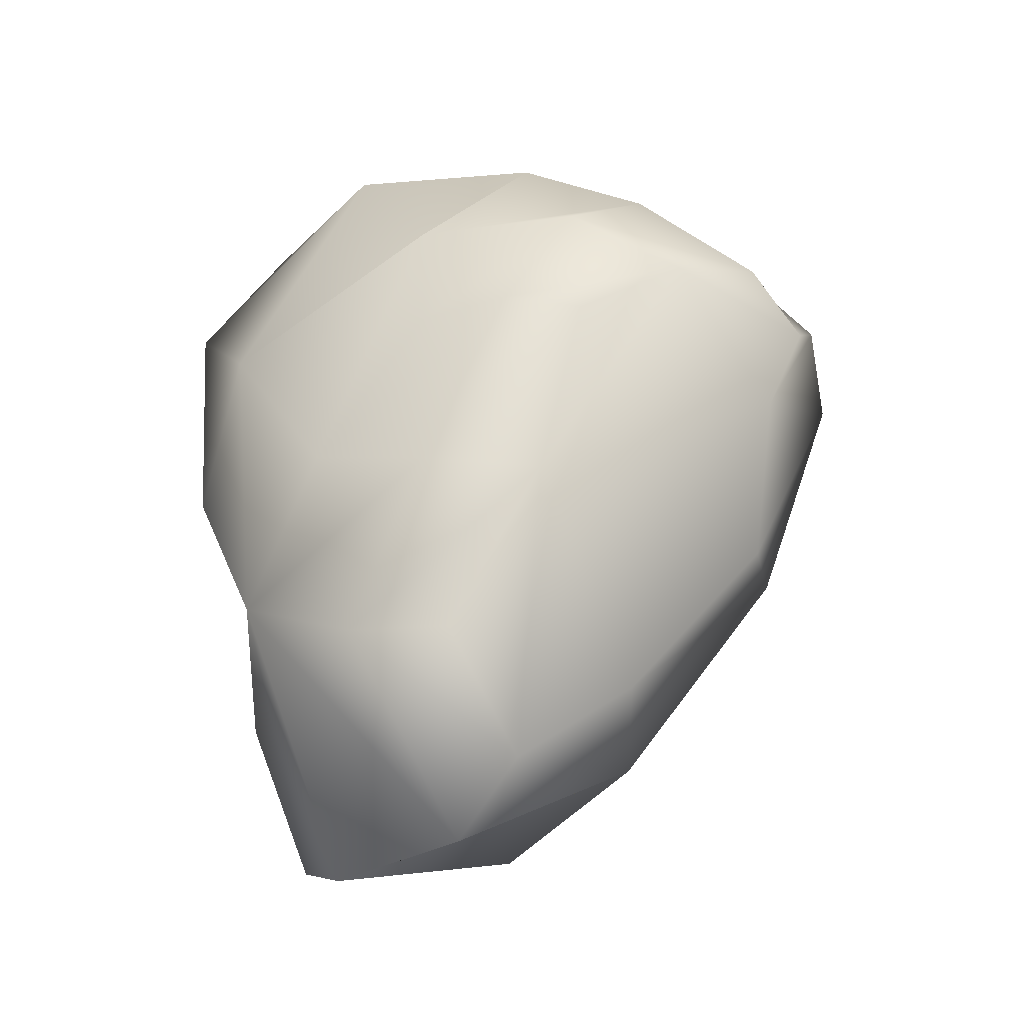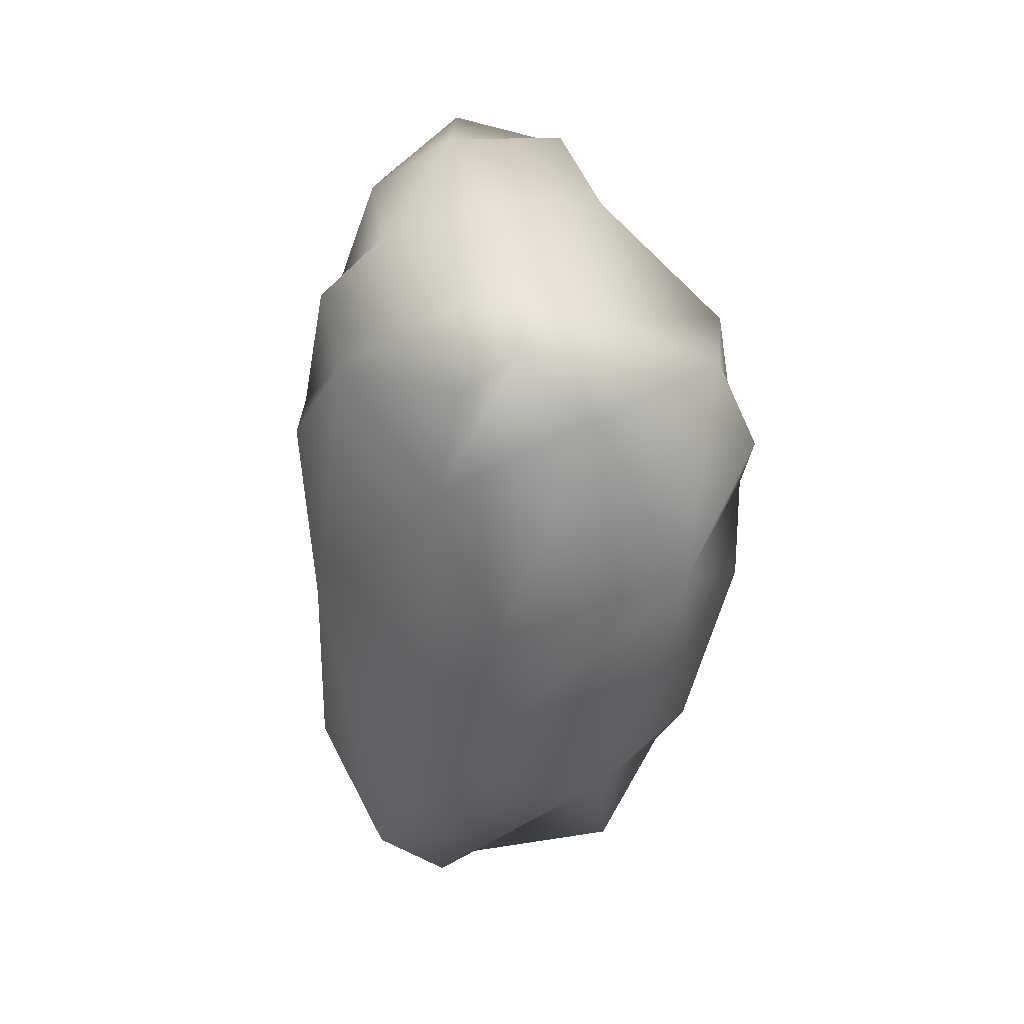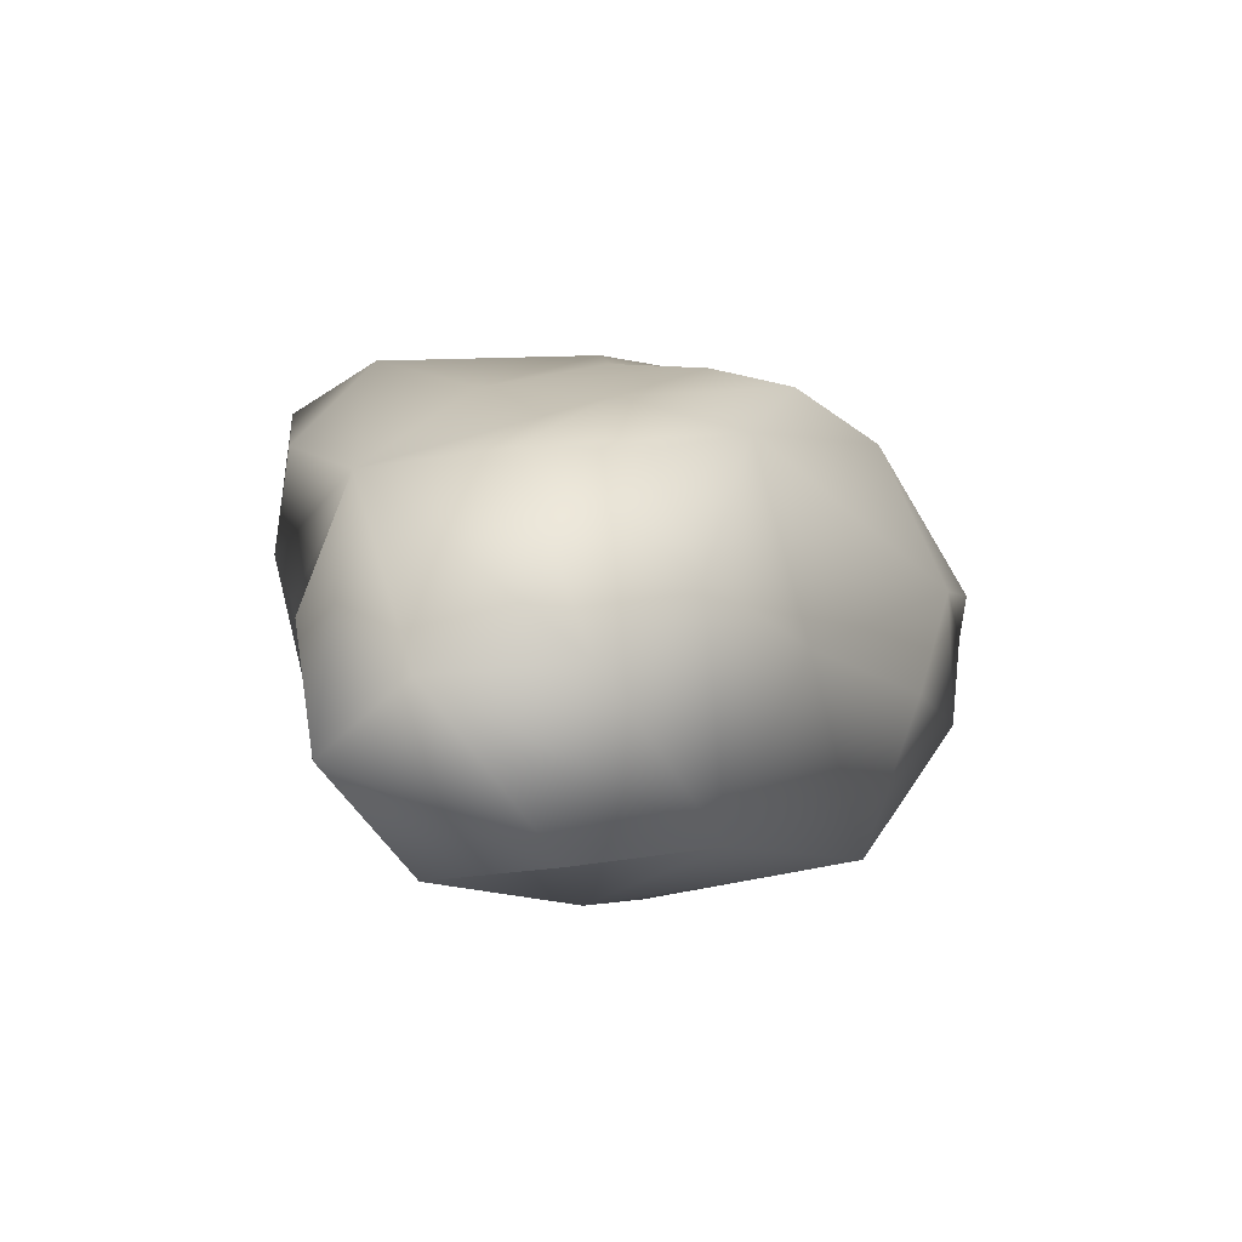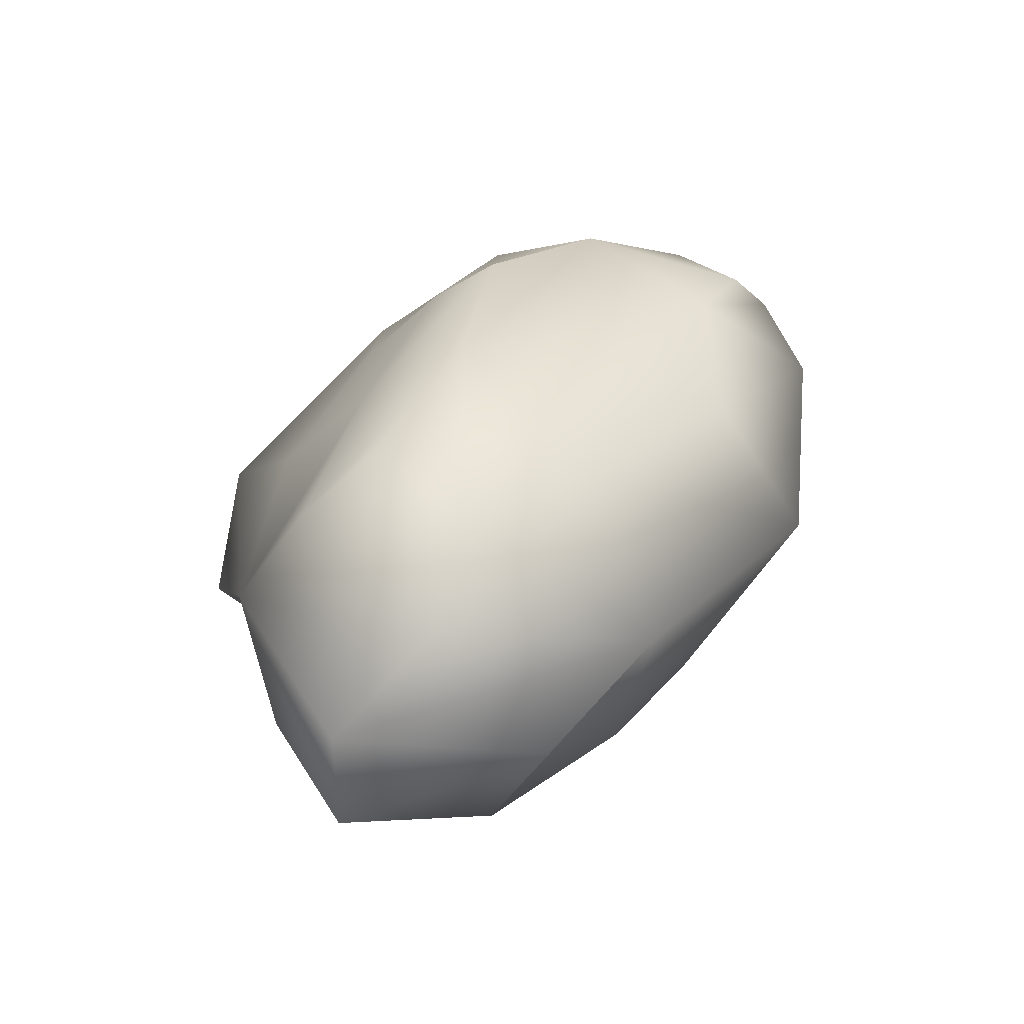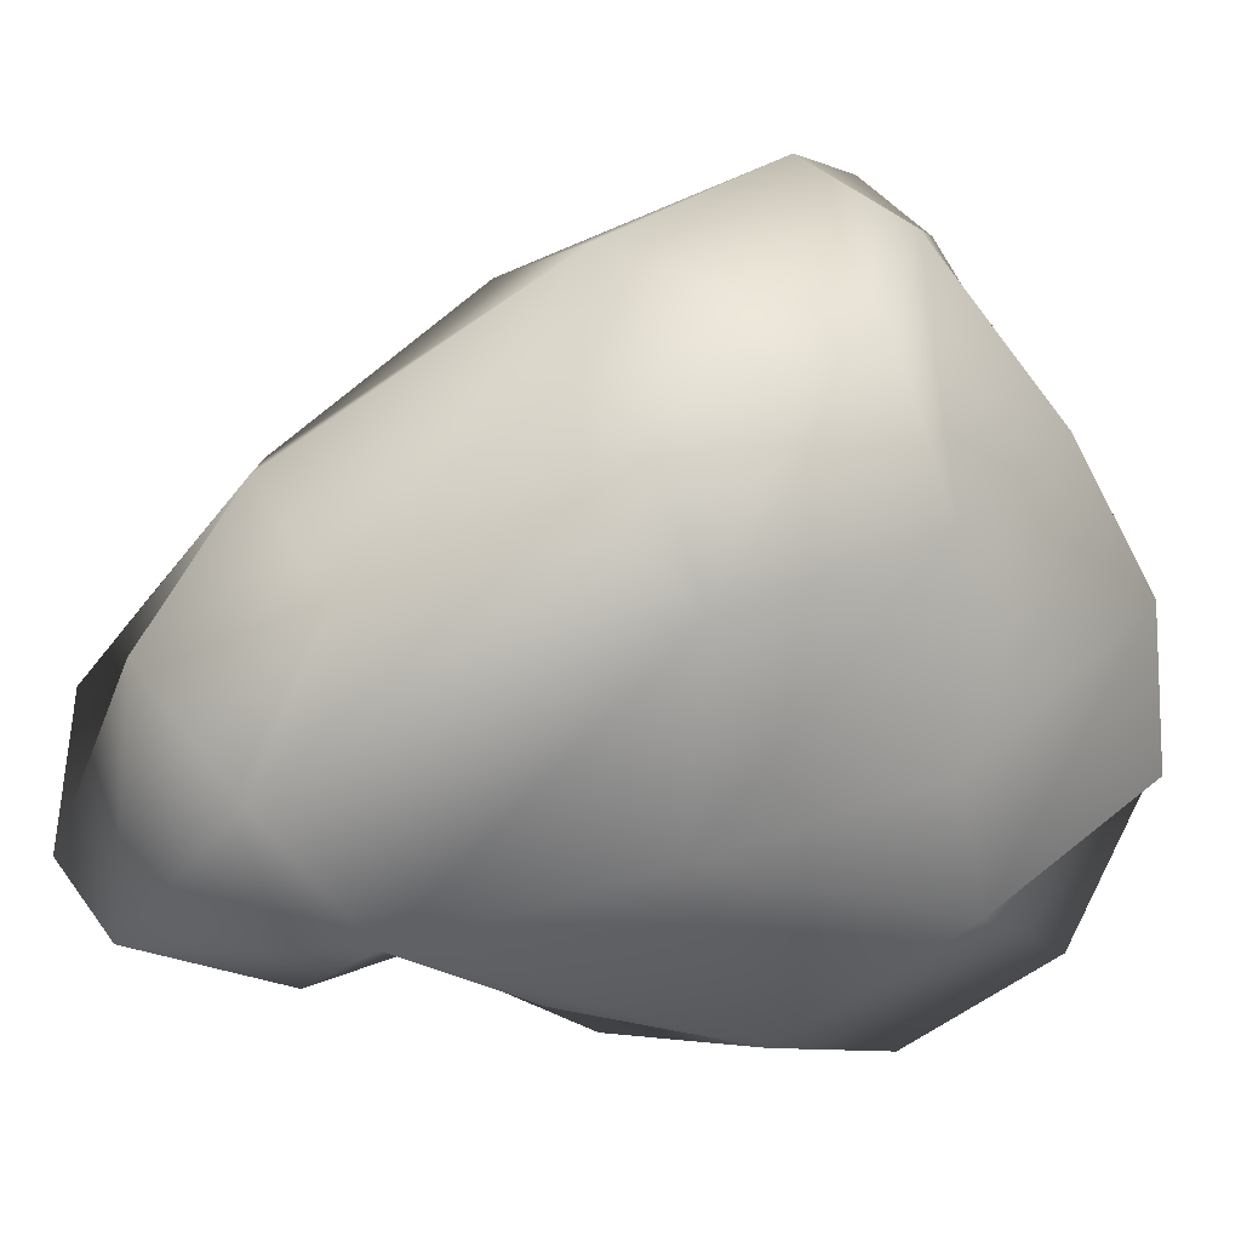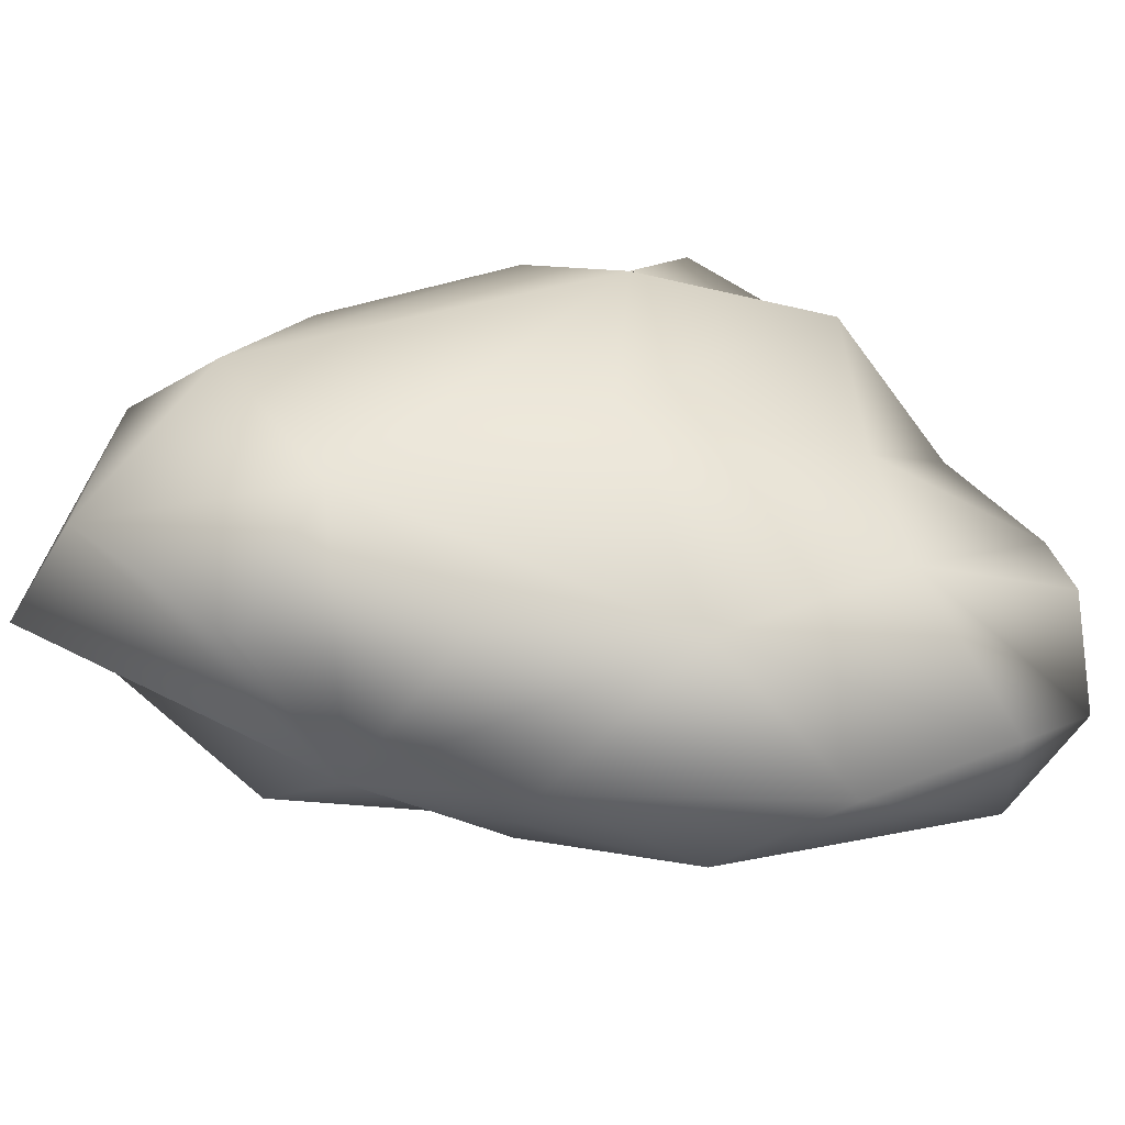
<metadata>
{"format":"obj","ext":"obj","renderer":"f3d","projection":"perspective","resolution":1024,"background":"white","views":[{"elev":-30.8,"azim":-92.9,"up":"+Y"},{"elev":7.5,"azim":-14.8,"up":"+Y"},{"elev":-74.4,"azim":-116.0,"up":"+Y"},{"elev":-67.8,"azim":-71.9,"up":"+Y"},{"elev":11.3,"azim":83.2,"up":"+Z"},{"elev":-62.4,"azim":84.5,"up":"+Z"}]}
</metadata>
<code>
g default
v 2.753 4.026 -1.615
v 3.452 3.748 2.122
v 4.325 0.1973 1.109
v 3.711 -0.02215 -2.474
v 3.676 -1.487 2.61
v 0.7742 -5.821 2.595
v 1.447 -1.049 5.861
v 3.492 1.338 4.104
v 2.487 2.997 4.712
v -0.07385 3.91 5.903
v 0.6065 6.075 2.994
v 0.4928 7.465 0.4415
v 0.9921 7.504 -2.119
v 2.084 4.568 -3.899
v 1.656 1.499 -5.873
v 1.374 -1.698 -5.213
v 1.66 -6.472 -3.963
v 1.601 -7.881 -3.963
v 3.38 -5.991 -1.55
v -1.786 -8.475 -0.9565
v 3.067 -4.749 1.161
v -0.5473 -8.836 -3.238
v 1.592 -7.571 0.1785
v -0.7312 2.158 6.964
v -3.273 0.682 5.317
v -1.989 -2.153 5.077
v -3.356 -7.419 0.08592
v -4.328 -5.225 -1.263
v -3.382 -4.863 -3.164
v 0.5016 -5.247 -5.085
v 2.621 -4.184 -3.875
v -1.65 -3.553 -5.257
v -0.8543 -0.704 -6.4
v -0.331 3.848 -6.711
v -2.328 1.944 -5.696
v -0.04249 6.385 -5.136
v -1.045 8.014 -2.452
v -3.24 -0.9062 -3.925
v -4.22 -1.458 -1.814
v -2.663 -5.59 2.337
v -4.741 -1.907 0.4735
v -4.825 2.052 -0.2327
v -5.269 1.542 1.259
v -4.795 2.937 3.35
v -2.993 2.628 6.118
v -2.037 3.346 6.574
v -1.783 6.162 3.021
v -1.892 4.51 5.649
v -1.998 7.402 0.9924
v -3.772 5.416 2.708
v -3.474 6.426 0.2853
v -3.569 3.839 5.085
v -4.722 4.258 1.164
v -4.13 1.944 -1.877
v -3.809 4.354 -1.939
v -2.498 6.733 -3.261
g Group5186 Rock:Rock1
f 2 3 4 1
f 1 12 11 2
f 4 15 14 1
f 12 1 14 13
f 3 2 9 8
f 10 9 2 11
f 3 19 31 4
f 19 3 5 21
f 7 5 3 8
f 15 4 31 16
f 7 6 21 5
f 19 21 6 23
f 6 20 22 23
f 7 26 40 6
f 6 40 27 20
f 24 25 26 7
f 10 11 47 48
f 24 10 48 46
f 11 12 49 47
f 49 12 13 37
f 14 36 37 13
f 15 34 36 14
f 32 33 15 16
f 33 35 34 15
f 32 16 31 30
f 31 19 18 17
f 18 30 31 17
f 23 22 18 19
f 32 30 18 22
f 32 22 20 29
f 29 20 27 28
f 25 24 46 45
f 25 41 40 26
f 41 25 44 43
f 44 25 45 52
f 41 28 27 40
f 41 39 29 28
f 39 38 32 29
f 35 33 32 38
f 55 35 38 54
f 35 55 51 56
f 51 49 37 56
f 42 54 38 39
f 39 41 43 42
f 44 53 42 43
f 53 55 54 42
f 52 50 53 44
f 48 52 45 46
f 47 50 52 48
f 50 47 49 51
f 55 53 50 51
f 7 8 9 24
f 10 24 9
f 34 35 56 36
f 56 37 36

</code>
